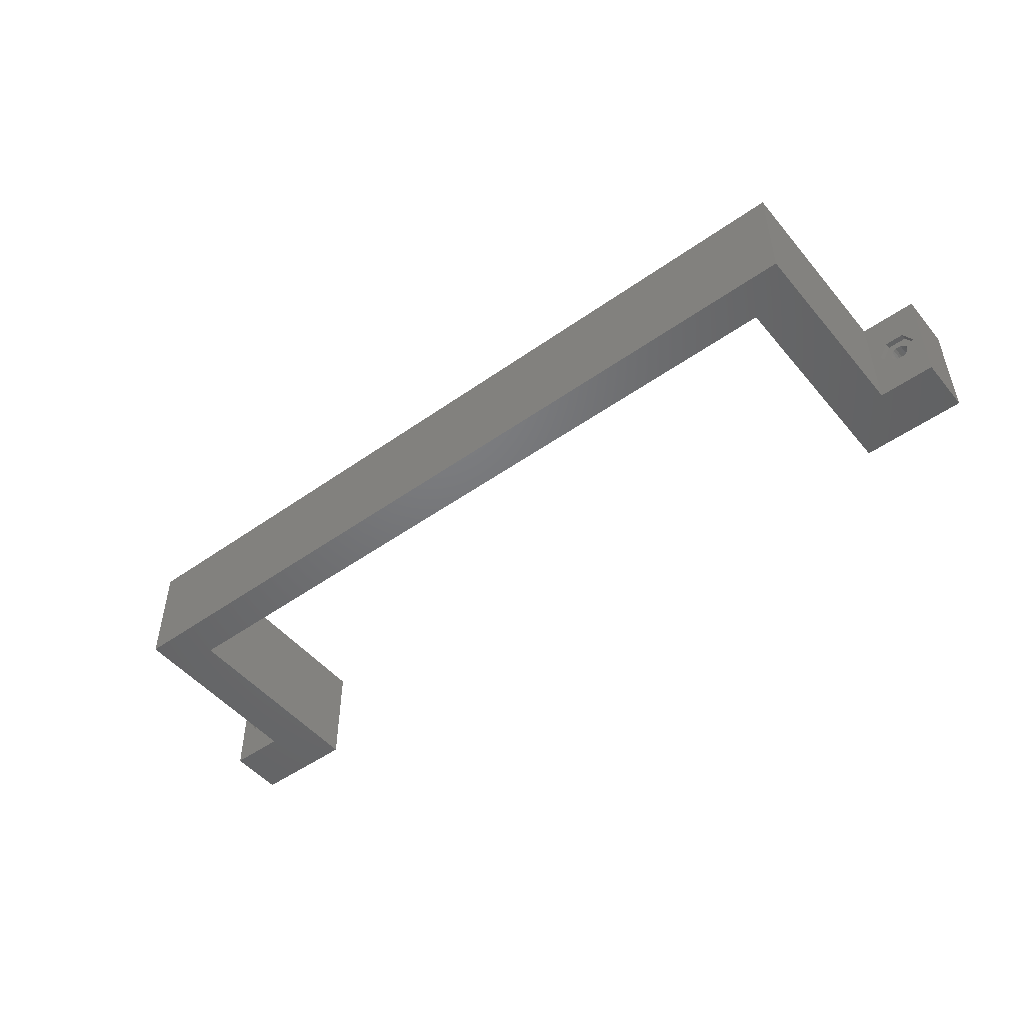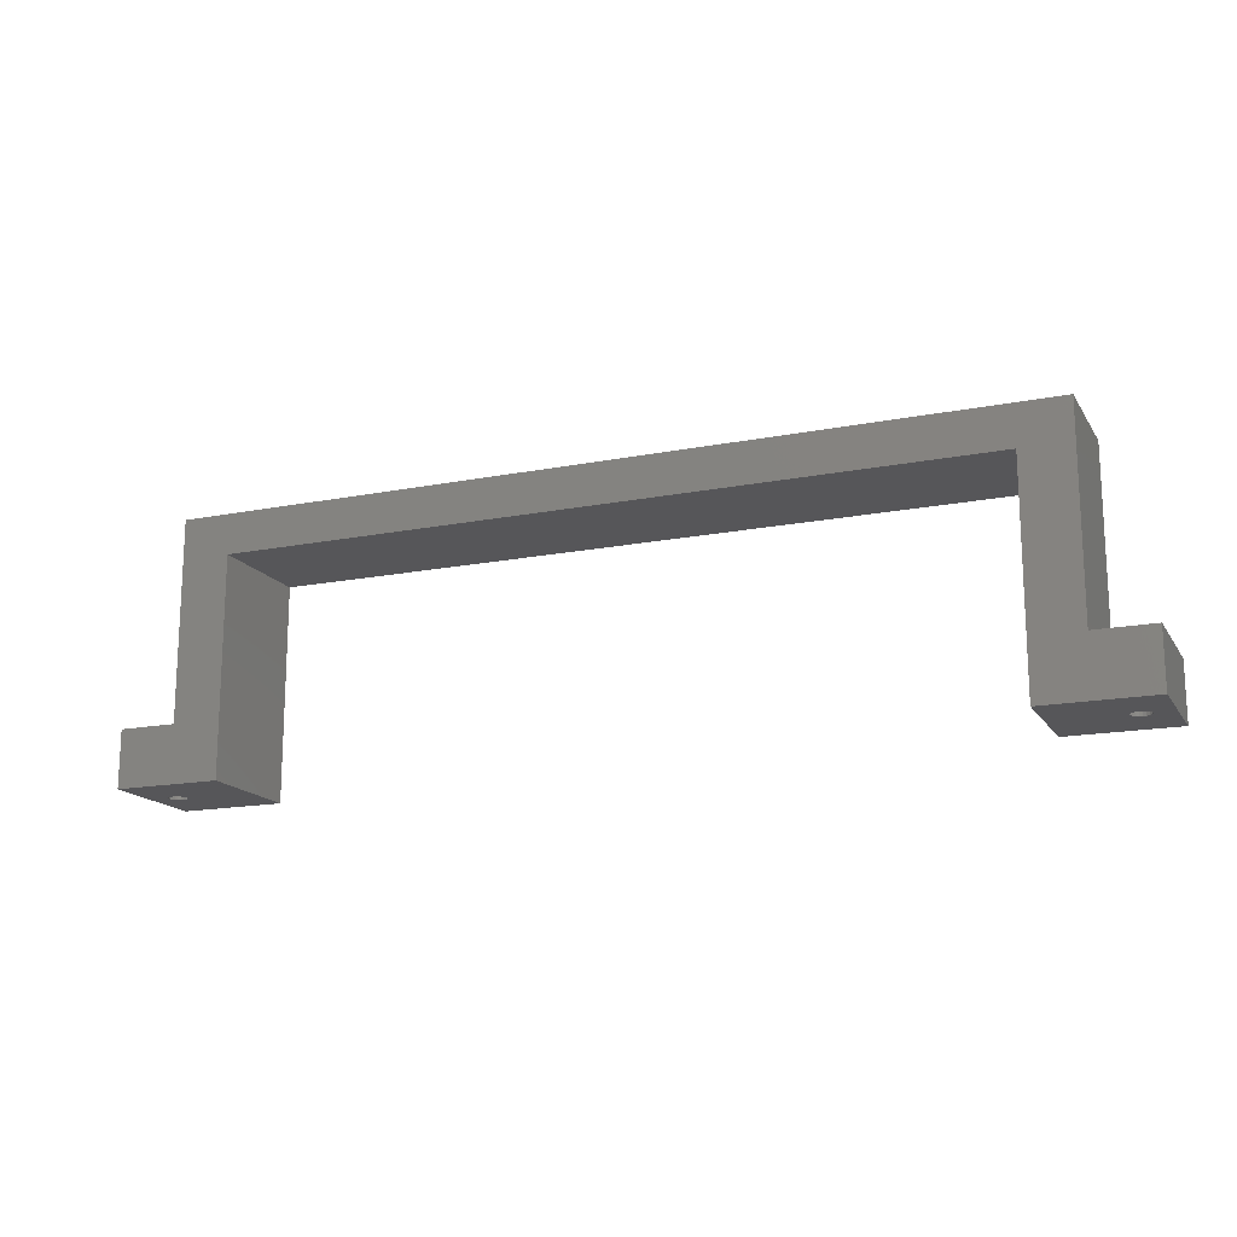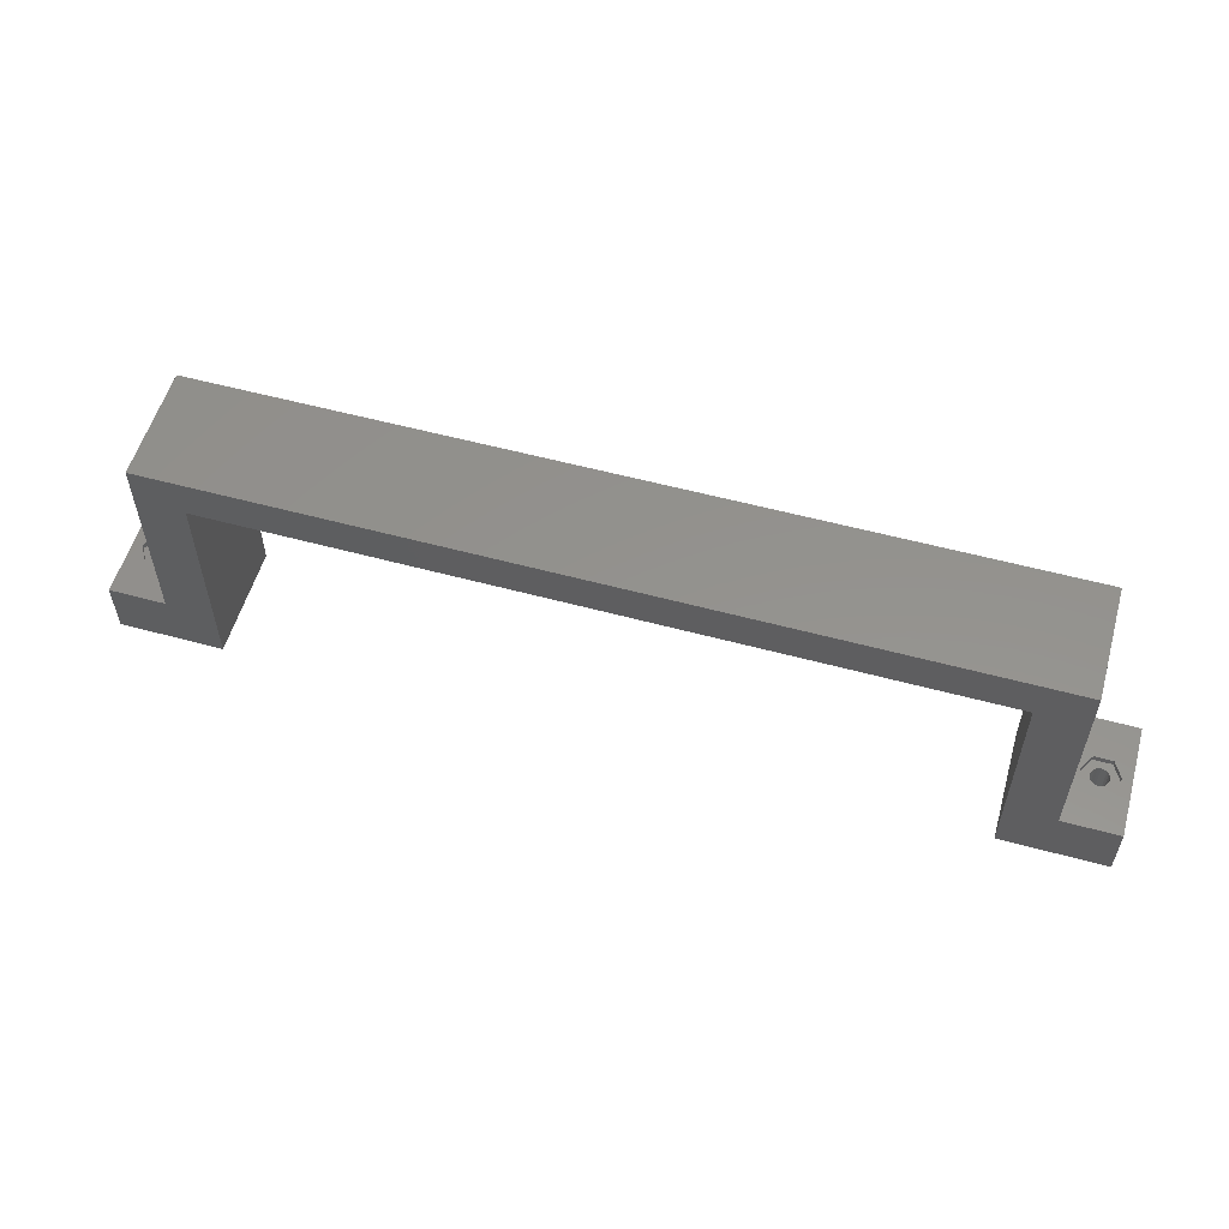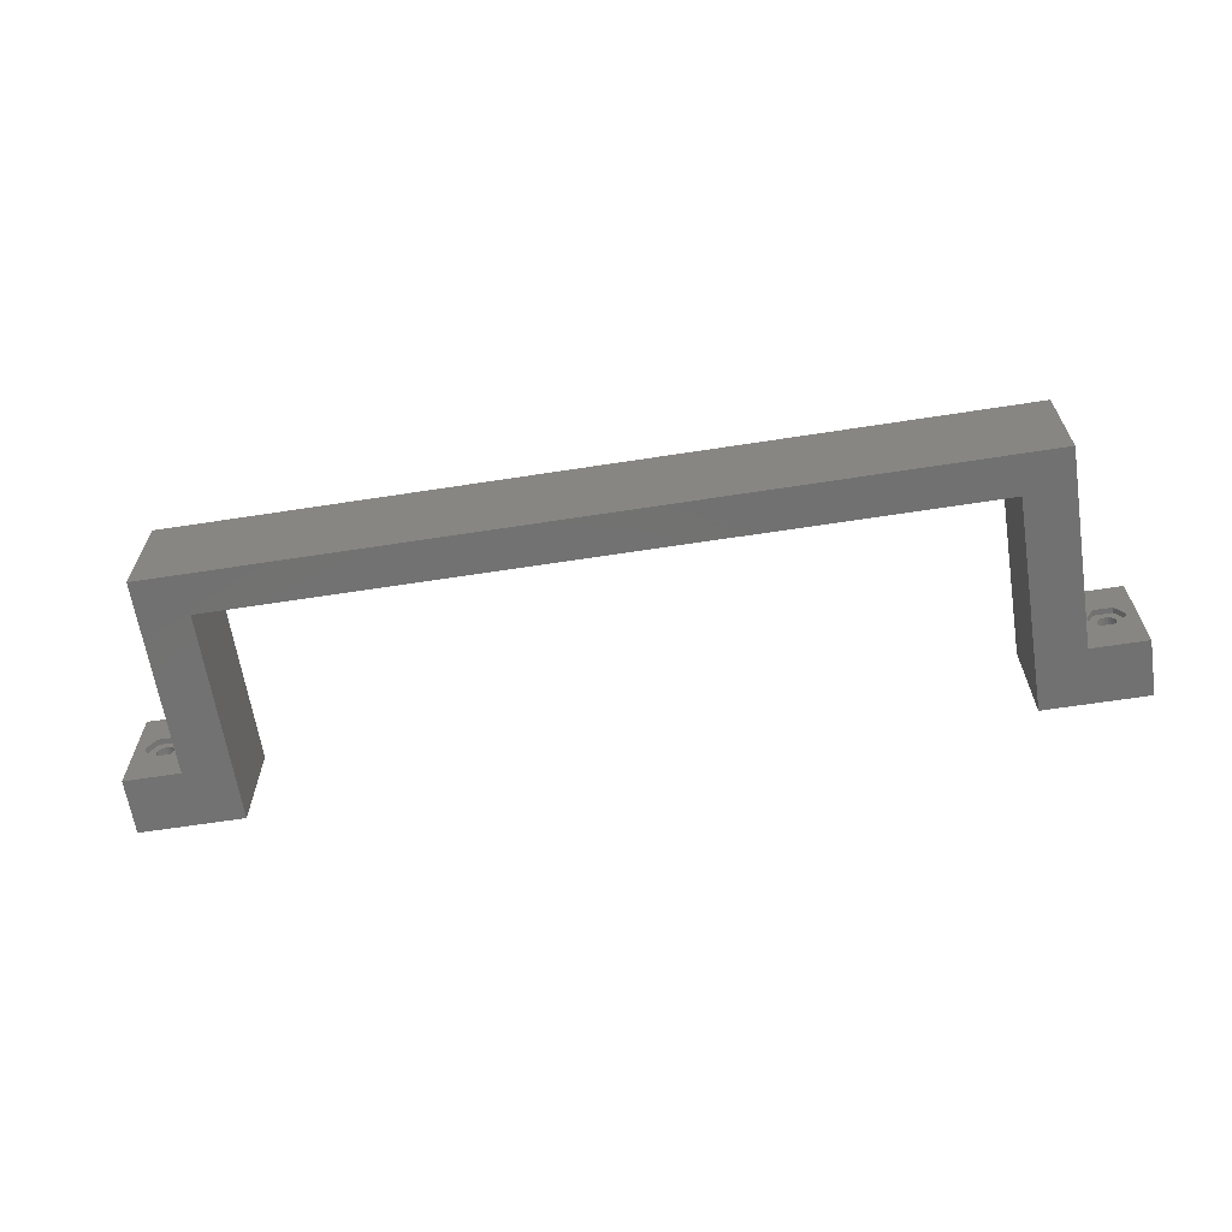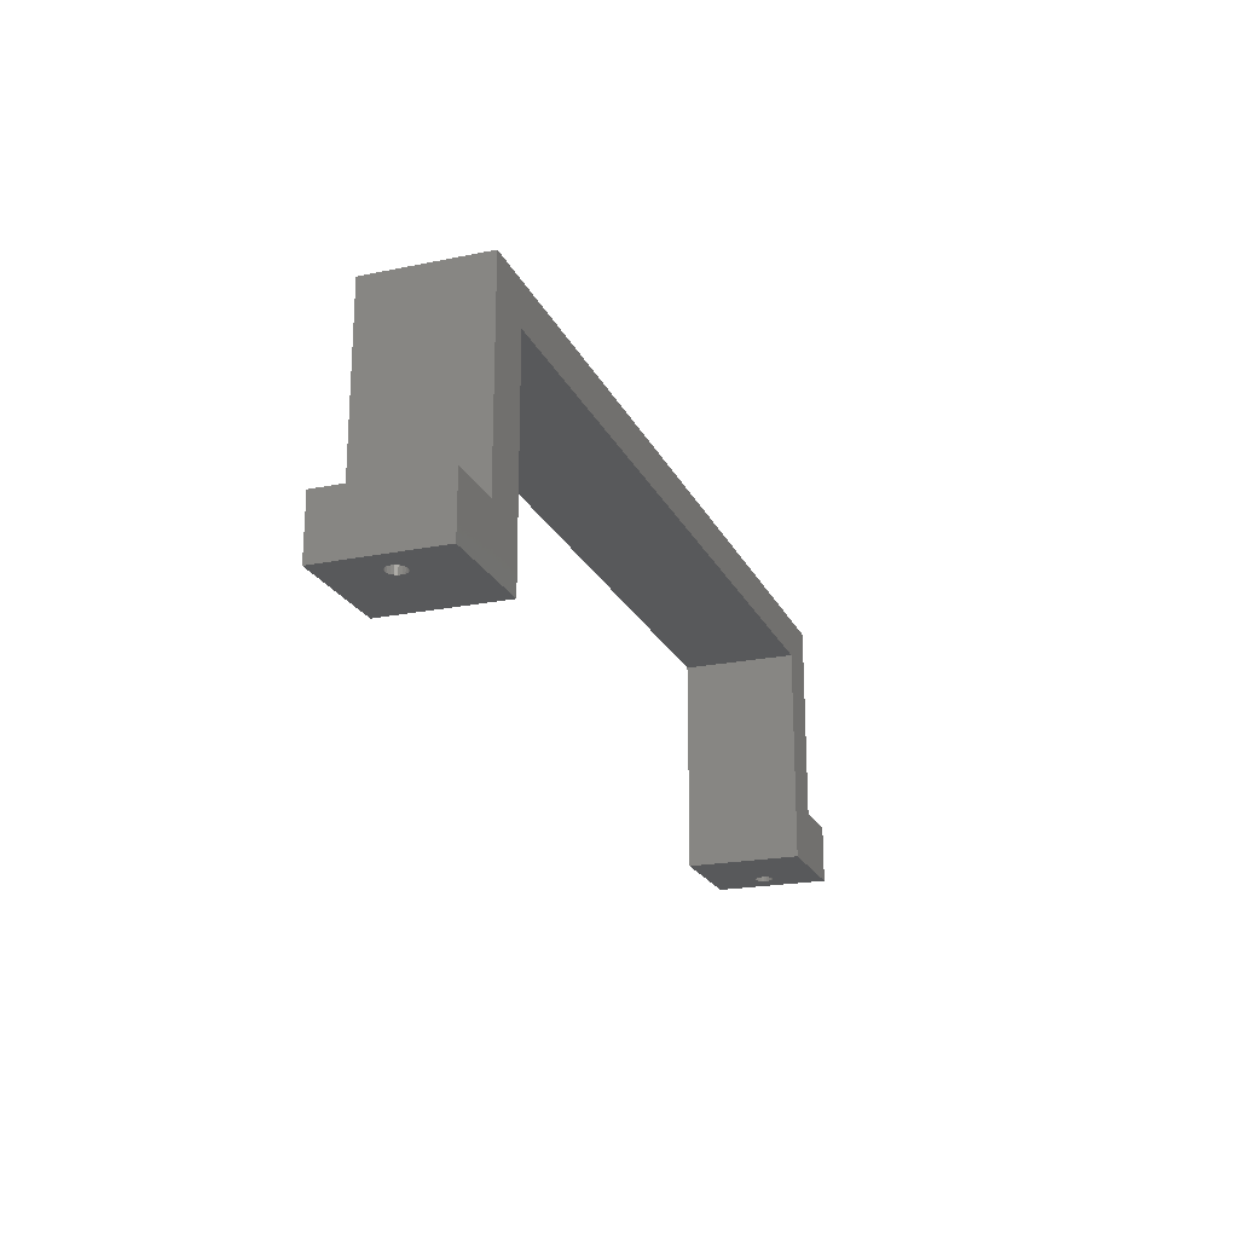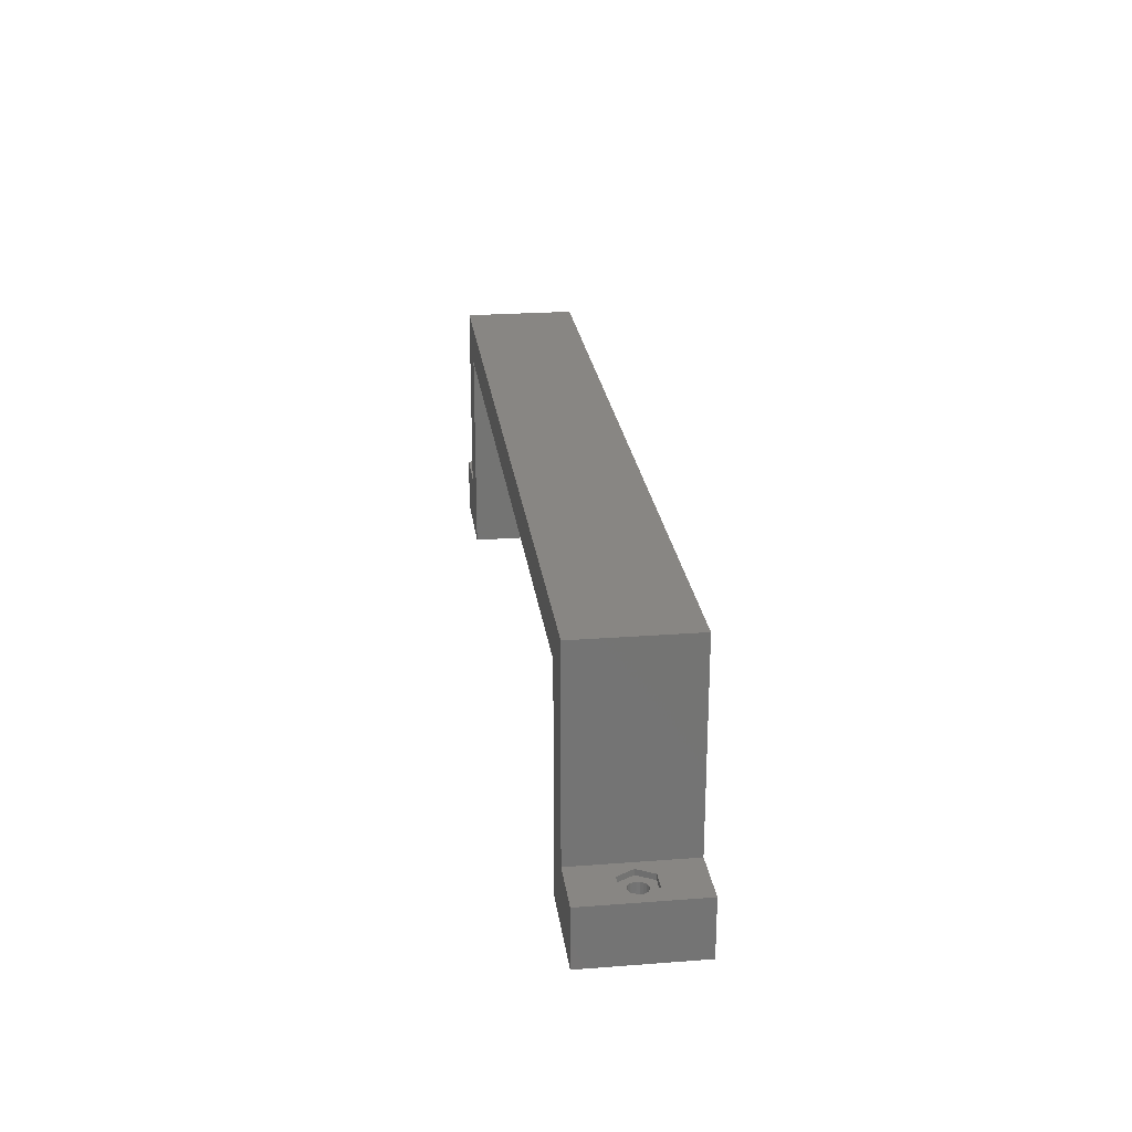
<metadata>
{"format":"stl","ext":"stl","renderer":"f3d","projection":"perspective","resolution":1024,"background":"white","views":[{"elev":-49.6,"azim":38.1,"up":"+Y"},{"elev":-16.2,"azim":-157.9,"up":"+Z"},{"elev":55.8,"azim":-164.1,"up":"+Z"},{"elev":-63.8,"azim":8.9,"up":"+Y"},{"elev":-21.2,"azim":-70.2,"up":"+Z"},{"elev":24.0,"azim":82.8,"up":"+Z"}]}
</metadata>
<code>
# stl→obj: 128 verts, 260 faces
v -0.5 -10 0
v -0.5 10 0
v -0.5 -10 37.81
v -0.5 10 37.81
v 129.9 10 37.81
v 129.9 -10 37.81
v 138.4 -10 44.85
v -10.7 0 10
v -9 -10 10
v -9 10 10
v -12.35 -2.858 10
v -12.35 -2.858 9
v -10.7 0 9
v -12.35 2.858 10
v -12.35 2.858 9
v -12.4 0 0
v -12.48 -0.4944 0
v -12.4 0 9
v -12.48 -0.4944 9
v -12.48 0.4944 0
v -12.48 0.4944 9
v -12.71 -0.9405 0
v -12.71 -0.9405 9
v -12.71 0.9405 0
v -12.71 0.9405 9
v -13.06 -1.294 0
v -13.06 -1.294 9
v -13.06 1.294 0
v -13.06 1.294 9
v -13.51 -1.522 0
v -13.51 -1.522 9
v -13.51 1.522 0
v -13.51 1.522 9
v -14 -1.6 0
v -14 -1.6 9
v -14 1.6 0
v -14 1.6 9
v -14.49 -1.522 0
v -14.49 -1.522 9
v -14.49 1.522 0
v -14.49 1.522 9
v -14.94 -1.294 0
v -14.94 -1.294 9
v -14.94 1.294 0
v -14.94 1.294 9
v -15.29 -0.9405 0
v -15.29 -0.9405 9
v -15.29 0.9405 0
v -15.29 0.9405 9
v -15.52 -0.4944 0
v -15.52 -0.4944 9
v -15.52 0.4944 0
v -15.52 0.4944 9
v -15.6 0 0
v -15.6 0 9
v -15.65 -2.858 10
v -15.65 -2.858 9
v -15.65 2.858 10
v -15.65 2.858 9
v -17.3 0 10
v -17.3 0 9
v -19 -10 0
v -19 -10 10
v -19 10 10
v -19 10 0
v -9 -10 44.85
v -9 10 44.85
v 138.4 10 44.85
v 129.9 -10 0
v 129.9 10 0
v 141.8 0 0
v 138.4 -10 10
v 141.9 -0.4944 0
v 142.1 -0.9405 0
v 142.5 -1.294 0
v 142.9 -1.522 0
v 148.4 -10 0
v 138.4 10 10
v 148.4 10 0
v 141.9 0.4944 0
v 142.1 0.9405 0
v 142.5 1.294 0
v 142.9 1.522 0
v 140.1 0 10
v 141.8 -2.858 10
v 148.4 -10 10
v 141.8 2.858 10
v 148.4 10 10
v 141.8 2.858 9
v 140.1 0 9
v 141.8 -2.858 9
v 142.1 -0.9405 9
v 141.8 0 9
v 141.9 0.4944 9
v 141.9 -0.4944 9
v 142.1 0.9405 9
v 145.1 -2.858 10
v 145.1 -2.858 9
v 142.5 -1.294 9
v 142.9 -1.522 9
v 143.4 -1.6 9
v 145.1 2.858 10
v 142.5 1.294 9
v 142.9 1.522 9
v 143.4 1.6 9
v 145.1 2.858 9
v 143.4 -1.6 0
v 143.4 1.6 0
v 143.9 -1.522 0
v 143.9 -1.522 9
v 143.9 1.522 0
v 143.9 1.522 9
v 144.3 -1.294 0
v 144.3 -1.294 9
v 144.3 1.294 0
v 144.3 1.294 9
v 144.7 -0.9405 0
v 144.7 -0.9405 9
v 144.7 0.9405 0
v 144.7 0.9405 9
v 144.9 -0.4944 9
v 144.9 -0.4944 0
v 146.7 0 9
v 144.9 0.4944 0
v 144.9 0.4944 9
v 145 0 9
v 145 0 0
v 146.7 0 10
f 1 2 3
f 3 2 4
f 3 4 5
f 3 6 7
f 3 5 6
f 8 9 10
f 11 9 8
f 12 8 13
f 12 11 8
f 14 8 10
f 14 13 8
f 15 13 14
f 16 2 1
f 17 16 1
f 17 18 16
f 17 19 18
f 19 13 18
f 20 2 16
f 20 16 21
f 21 16 18
f 21 18 13
f 22 17 1
f 22 19 17
f 22 23 19
f 23 13 19
f 23 12 13
f 24 2 20
f 24 20 25
f 25 13 15
f 25 20 21
f 25 21 13
f 26 22 1
f 26 23 22
f 26 27 23
f 27 12 23
f 28 2 24
f 28 24 29
f 29 24 25
f 29 25 15
f 30 26 1
f 30 31 26
f 31 12 27
f 31 27 26
f 32 2 28
f 32 28 29
f 32 29 33
f 33 29 15
f 34 35 30
f 35 12 31
f 35 31 30
f 36 32 33
f 36 33 37
f 37 33 15
f 38 39 34
f 39 35 34
f 40 36 37
f 40 37 41
f 42 43 38
f 43 39 38
f 44 40 41
f 44 41 45
f 46 43 42
f 46 47 43
f 48 44 49
f 49 44 45
f 50 47 46
f 50 51 47
f 52 48 53
f 53 48 49
f 54 51 50
f 54 52 55
f 54 55 51
f 55 52 53
f 56 11 12
f 56 9 11
f 57 12 35
f 57 35 39
f 57 39 43
f 57 43 47
f 57 56 12
f 58 14 10
f 59 14 58
f 59 15 14
f 59 37 15
f 59 41 37
f 59 45 41
f 59 49 45
f 60 59 58
f 61 47 51
f 61 49 59
f 61 51 55
f 61 53 49
f 61 55 53
f 61 56 57
f 61 57 47
f 61 59 60
f 61 60 56
f 62 1 9
f 62 30 1
f 62 34 30
f 62 38 34
f 62 42 38
f 62 46 42
f 62 50 46
f 62 54 50
f 62 63 64
f 62 65 54
f 62 64 65
f 62 9 63
f 63 56 60
f 63 60 64
f 63 9 56
f 65 2 32
f 65 32 36
f 65 36 40
f 65 40 44
f 65 44 48
f 65 48 52
f 65 52 54
f 65 64 10
f 65 10 2
f 64 58 10
f 64 60 58
f 9 1 3
f 9 3 66
f 9 66 67
f 9 67 10
f 66 3 7
f 66 7 67
f 10 4 2
f 10 67 4
f 67 5 4
f 67 7 68
f 67 68 5
f 69 6 5
f 69 70 71
f 69 5 70
f 69 72 6
f 69 71 73
f 69 73 74
f 69 74 75
f 69 75 76
f 69 76 77
f 69 77 72
f 6 72 7
f 70 5 78
f 70 78 79
f 70 80 71
f 70 81 80
f 70 82 81
f 70 83 82
f 70 79 83
f 5 68 78
f 72 78 7
f 72 84 78
f 72 85 84
f 72 77 86
f 72 86 85
f 7 78 68
f 78 84 87
f 78 87 88
f 78 88 79
f 84 89 87
f 90 84 85
f 90 85 91
f 90 91 92
f 90 89 84
f 90 93 94
f 90 95 93
f 90 94 96
f 90 92 95
f 90 96 89
f 85 97 98
f 85 86 97
f 91 85 98
f 91 99 92
f 91 100 99
f 91 101 100
f 91 98 101
f 87 102 88
f 89 96 103
f 89 103 104
f 89 104 105
f 89 105 106
f 89 102 87
f 89 106 102
f 71 93 95
f 71 95 73
f 71 80 93
f 93 80 94
f 73 95 92
f 73 92 74
f 80 81 94
f 94 81 96
f 74 92 75
f 92 99 75
f 81 82 103
f 81 103 96
f 75 99 76
f 99 100 76
f 82 83 104
f 82 104 103
f 76 100 107
f 76 107 77
f 100 101 107
f 83 108 105
f 83 105 104
f 83 79 108
f 107 101 109
f 107 109 77
f 101 110 109
f 101 98 110
f 108 111 112
f 108 112 105
f 108 79 111
f 105 112 106
f 109 110 113
f 109 113 77
f 110 114 113
f 110 98 114
f 111 115 116
f 111 116 112
f 111 79 115
f 112 116 106
f 113 114 117
f 113 117 77
f 114 118 117
f 114 98 118
f 115 119 120
f 115 120 116
f 115 79 119
f 116 120 106
f 117 118 121
f 117 122 77
f 117 121 122
f 118 98 123
f 118 123 121
f 119 124 120
f 119 79 124
f 120 124 125
f 120 125 123
f 120 123 106
f 122 121 126
f 122 127 77
f 122 126 127
f 121 123 126
f 124 127 125
f 124 79 127
f 125 127 126
f 125 126 123
f 127 79 77
f 97 86 128
f 98 97 128
f 98 128 123
f 102 128 88
f 102 123 128
f 106 123 102
f 128 86 88
f 77 79 86
f 86 79 88

</code>
